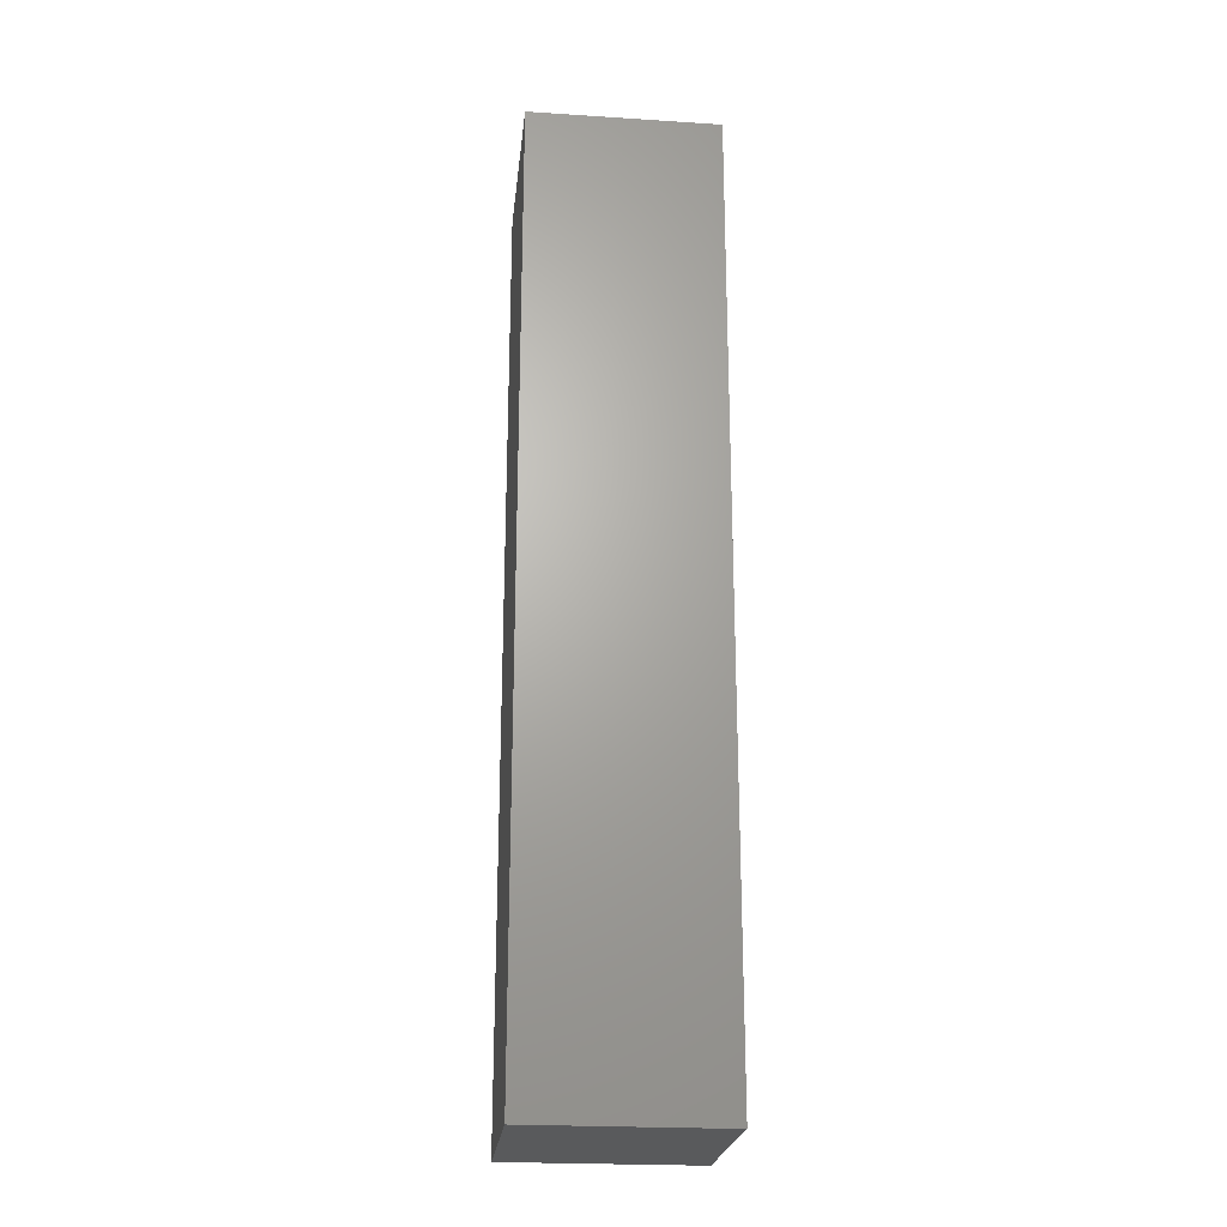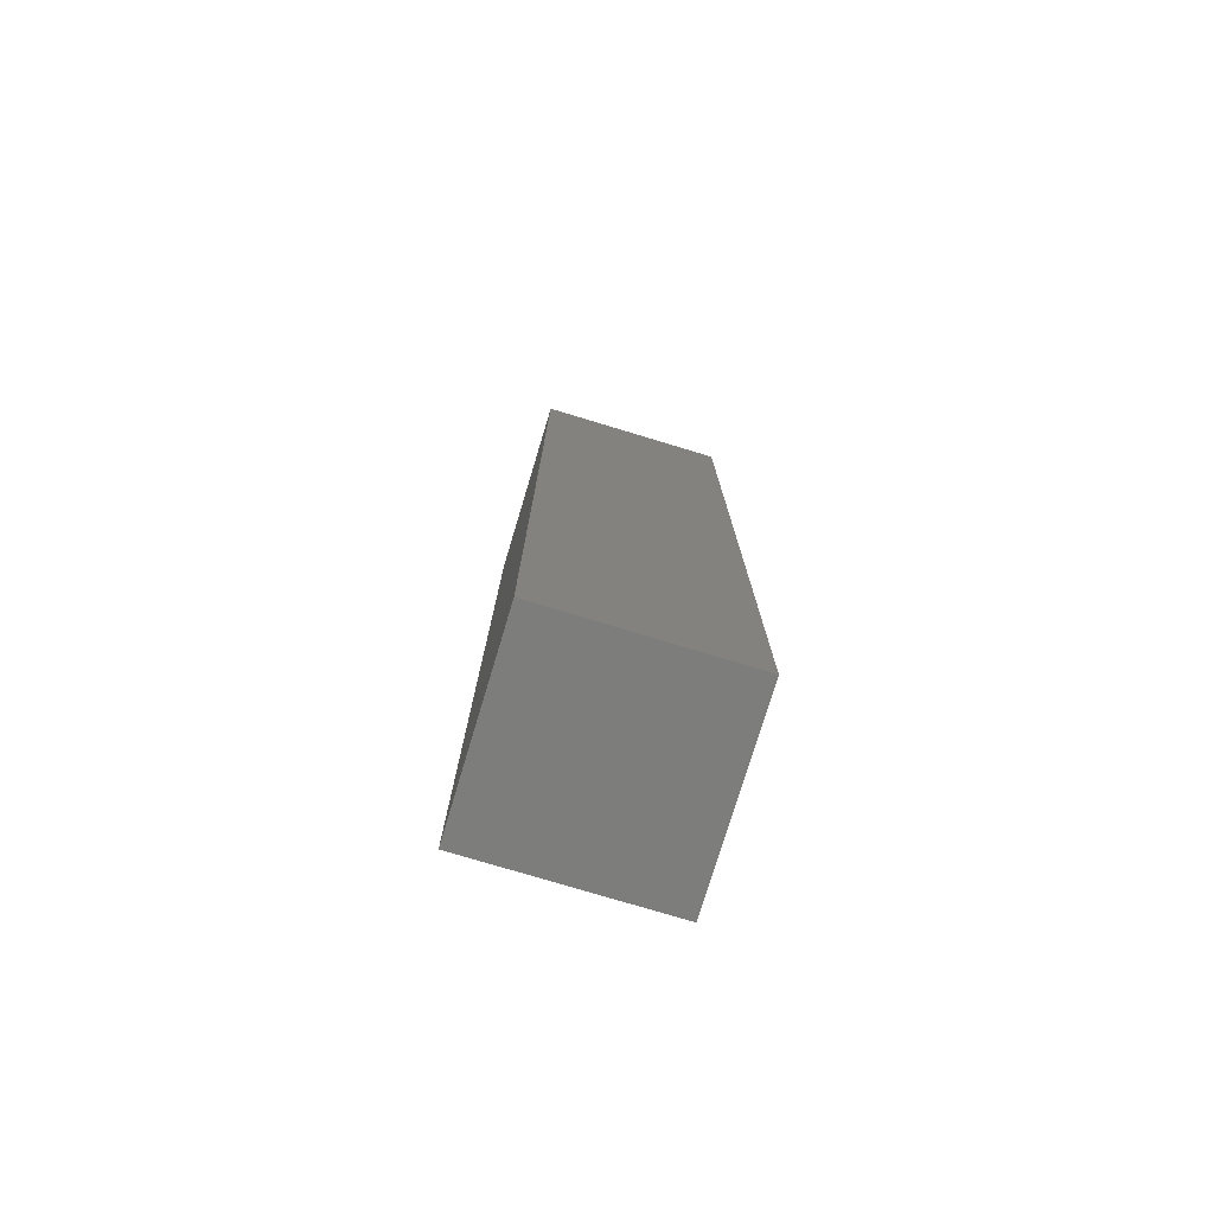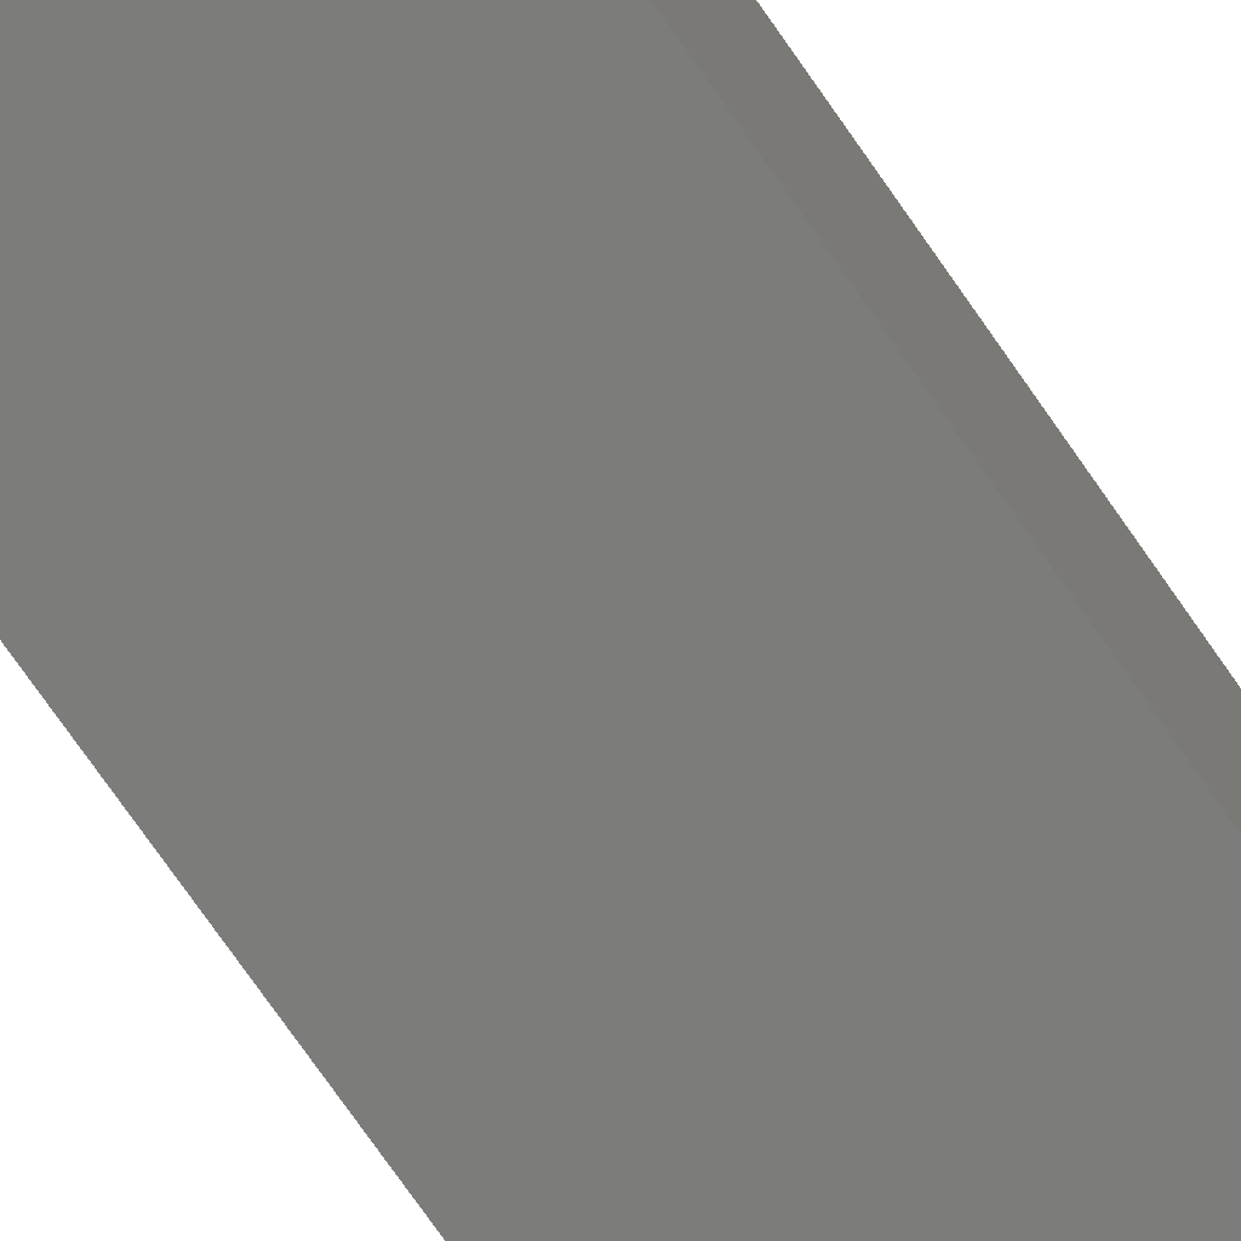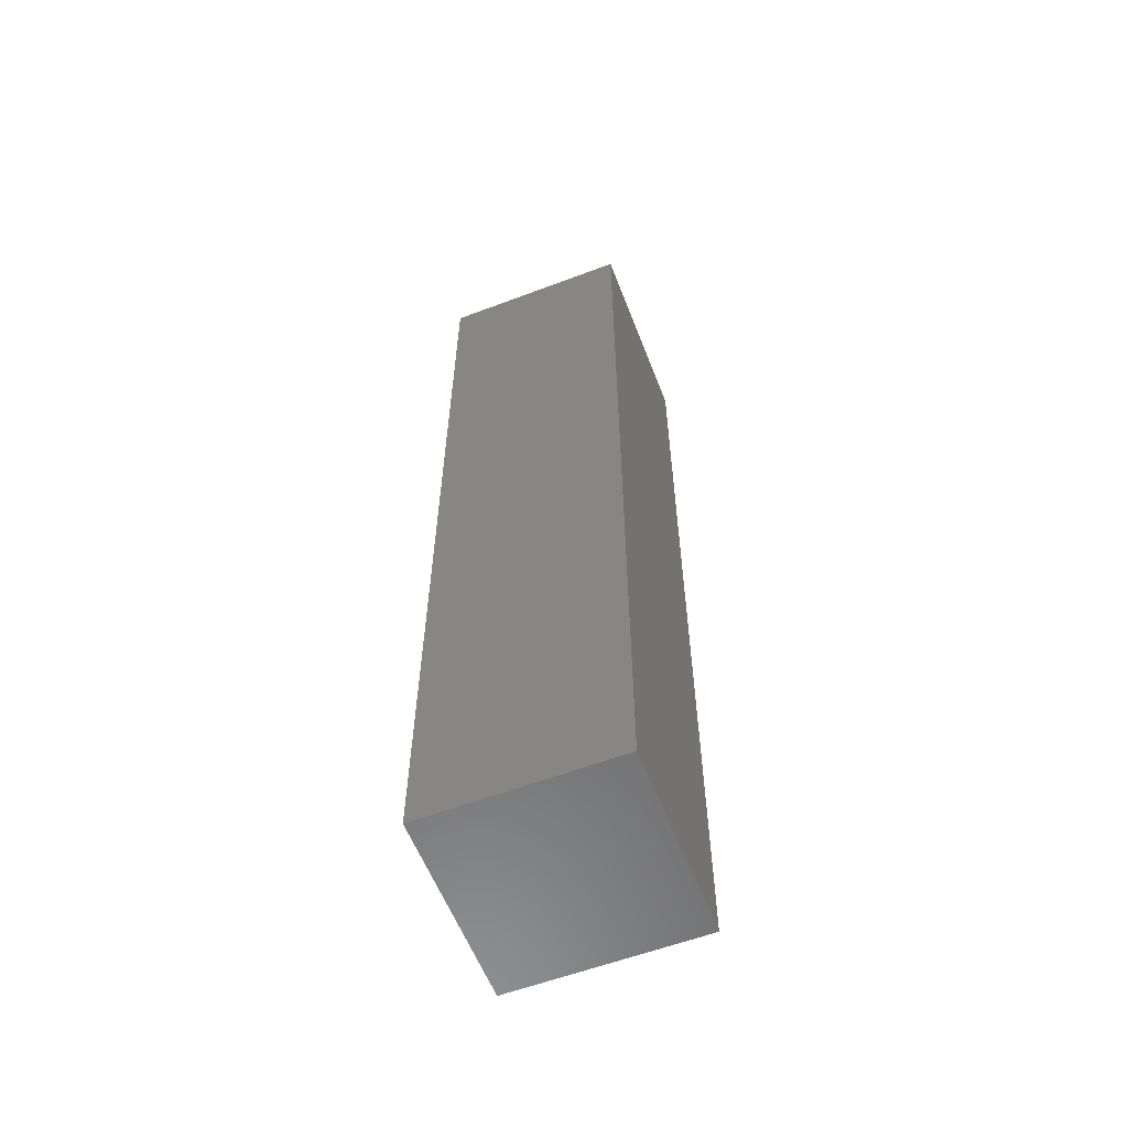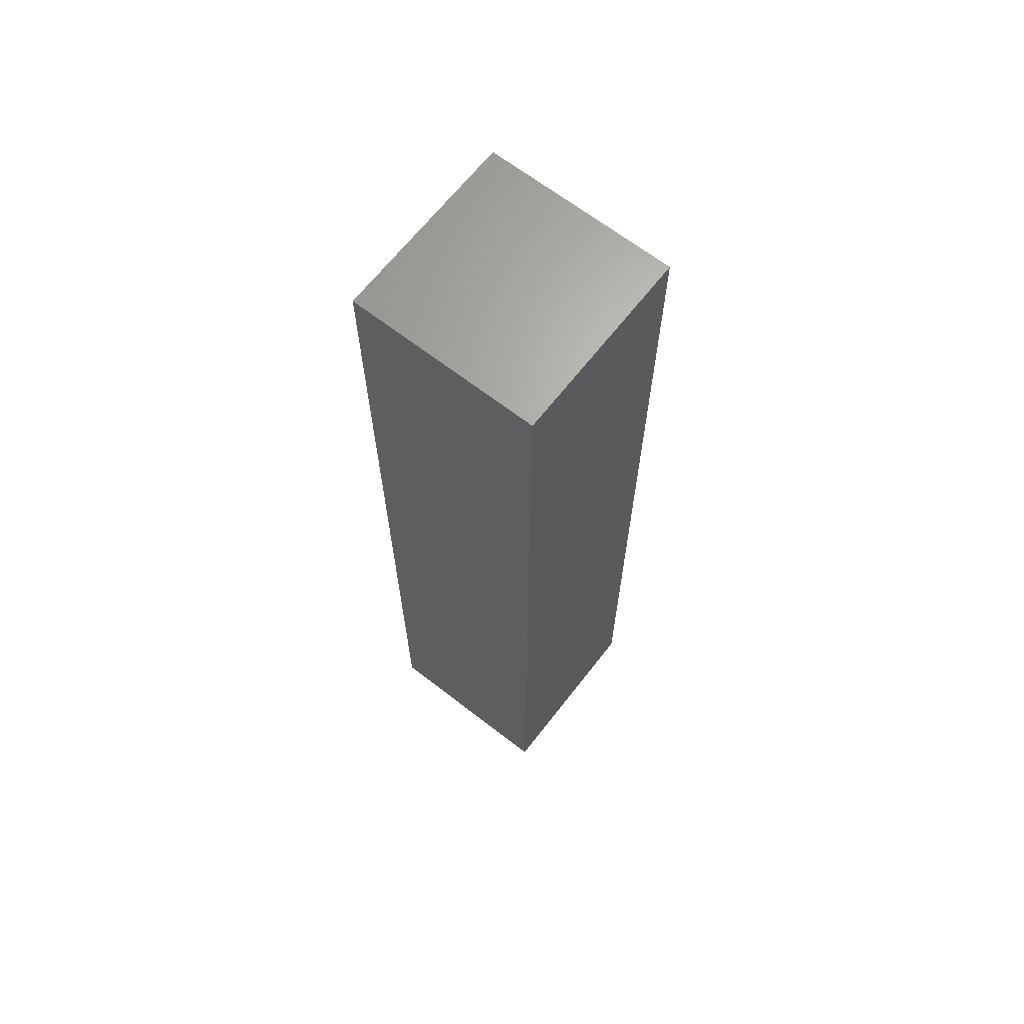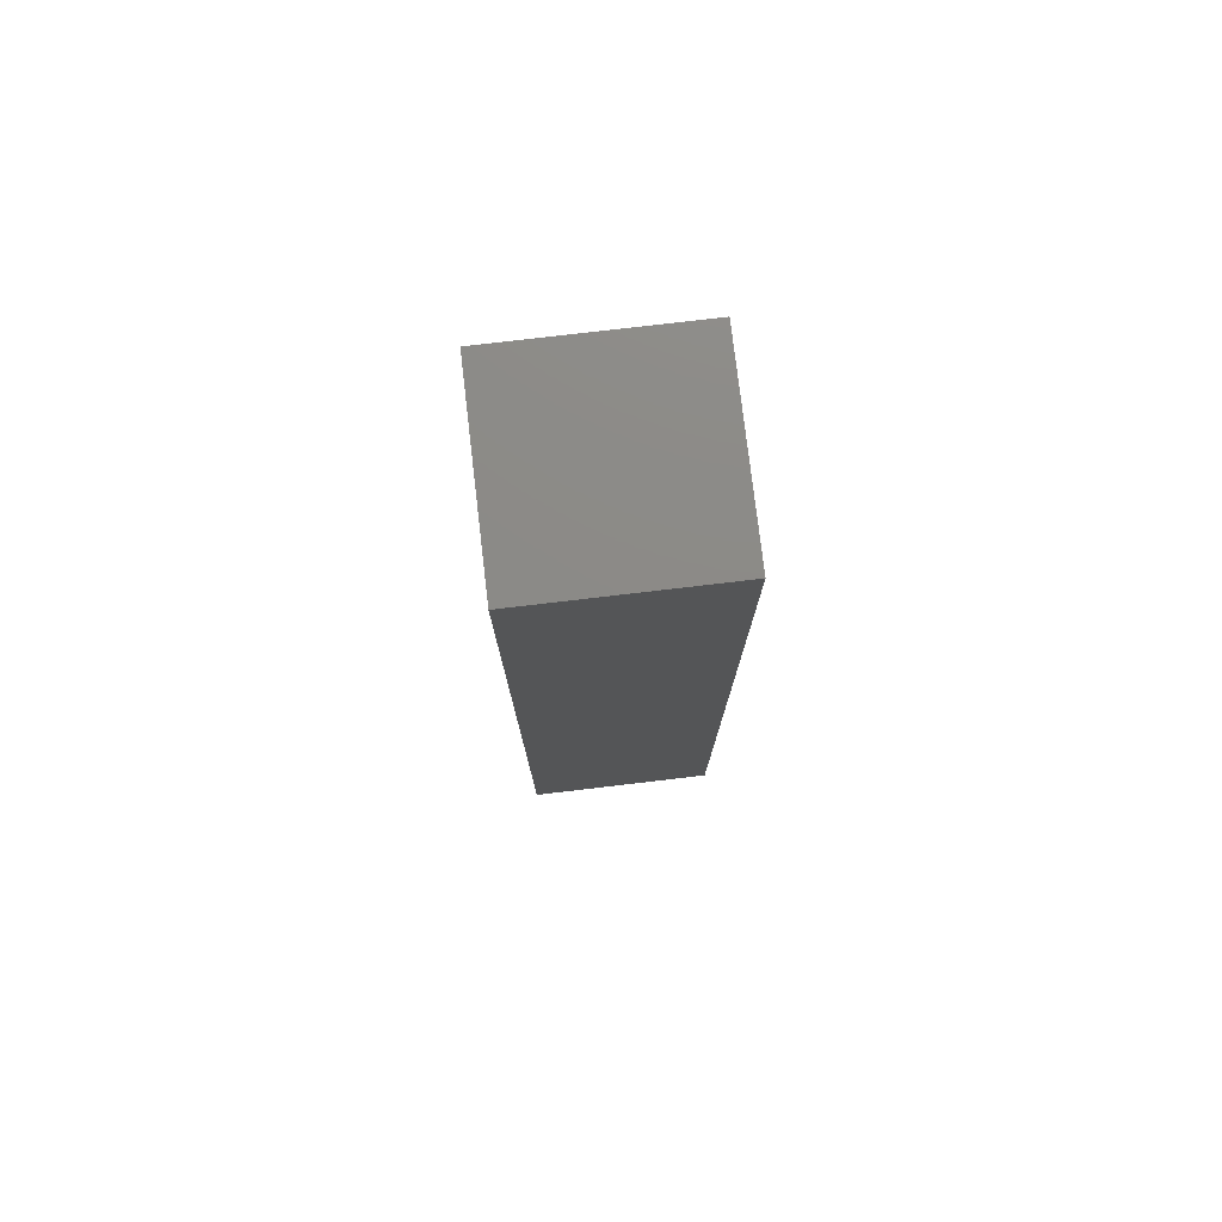
<metadata>
{"format":"stl","ext":"stl","renderer":"f3d","projection":"perspective","resolution":1024,"background":"white","views":[{"elev":-23.2,"azim":-96.2,"up":"+Y"},{"elev":-76.8,"azim":163.2,"up":"+Y"},{"elev":-75.3,"azim":-145.1,"up":"+Z"},{"elev":-59.0,"azim":-158.8,"up":"+Y"},{"elev":66.2,"azim":37.9,"up":"+Y"},{"elev":77.4,"azim":83.3,"up":"+Y"}]}
</metadata>
<code>
# stl→obj: 8 verts, 12 faces
v 0 10 2
v 2 0 2
v 2 10 2
v 0 0 2
v 0 0 0
v 2 10 0
v 2 0 0
v 0 10 0
f 1 2 3
f 2 1 4
f 5 6 7
f 6 5 8
f 5 2 4
f 2 5 7
f 2 6 3
f 6 2 7
f 6 1 3
f 1 6 8
f 5 1 8
f 1 5 4

</code>
